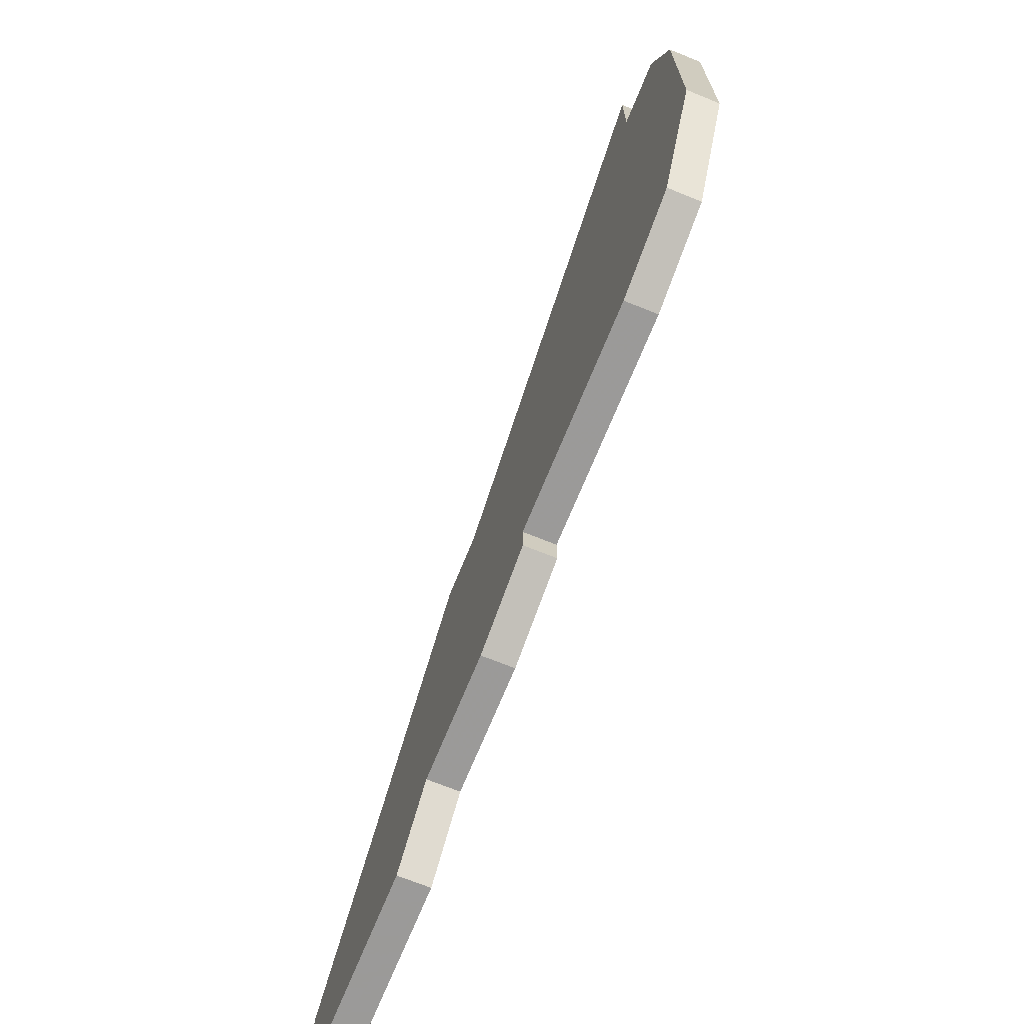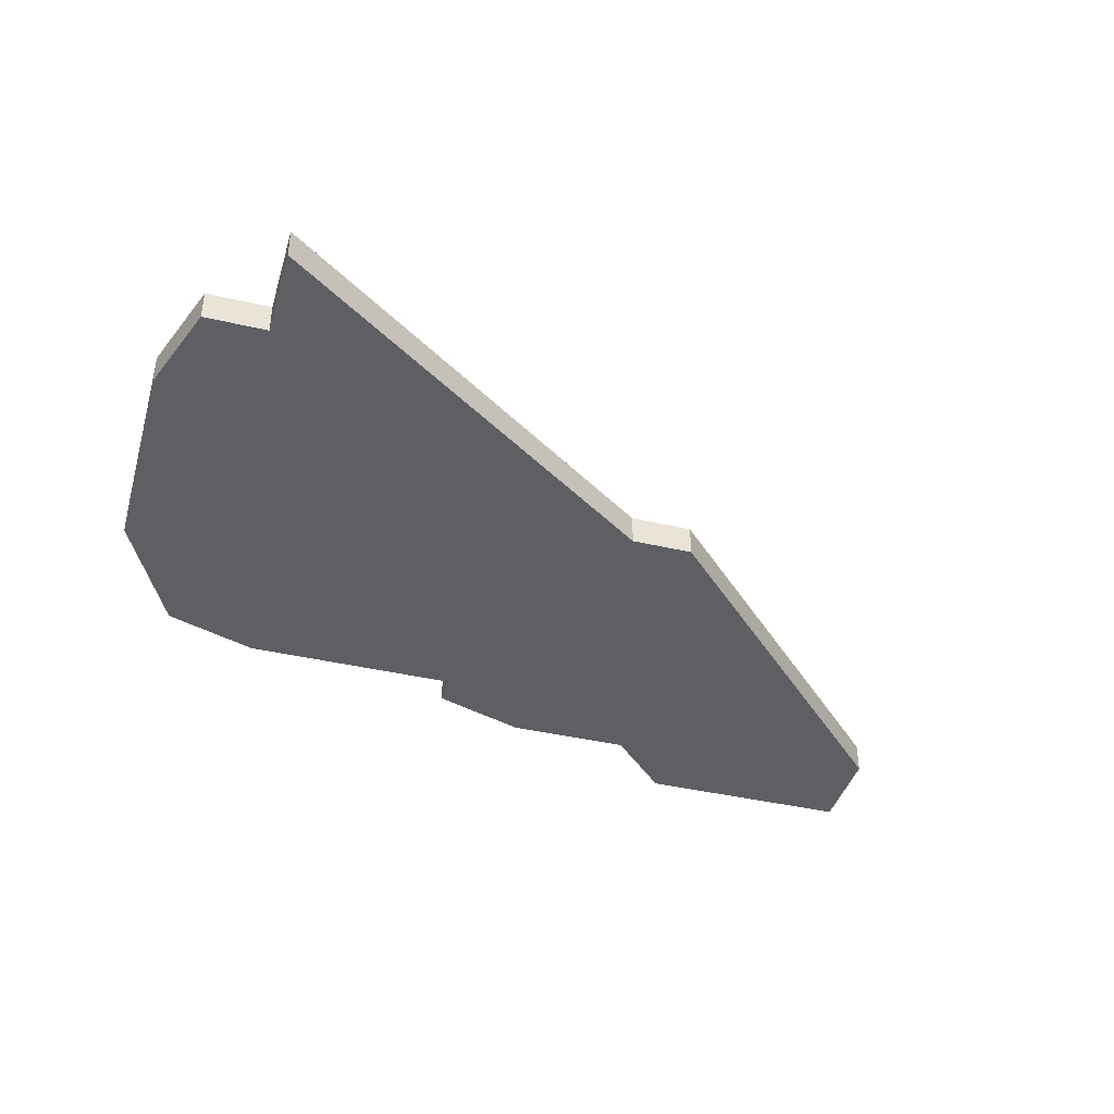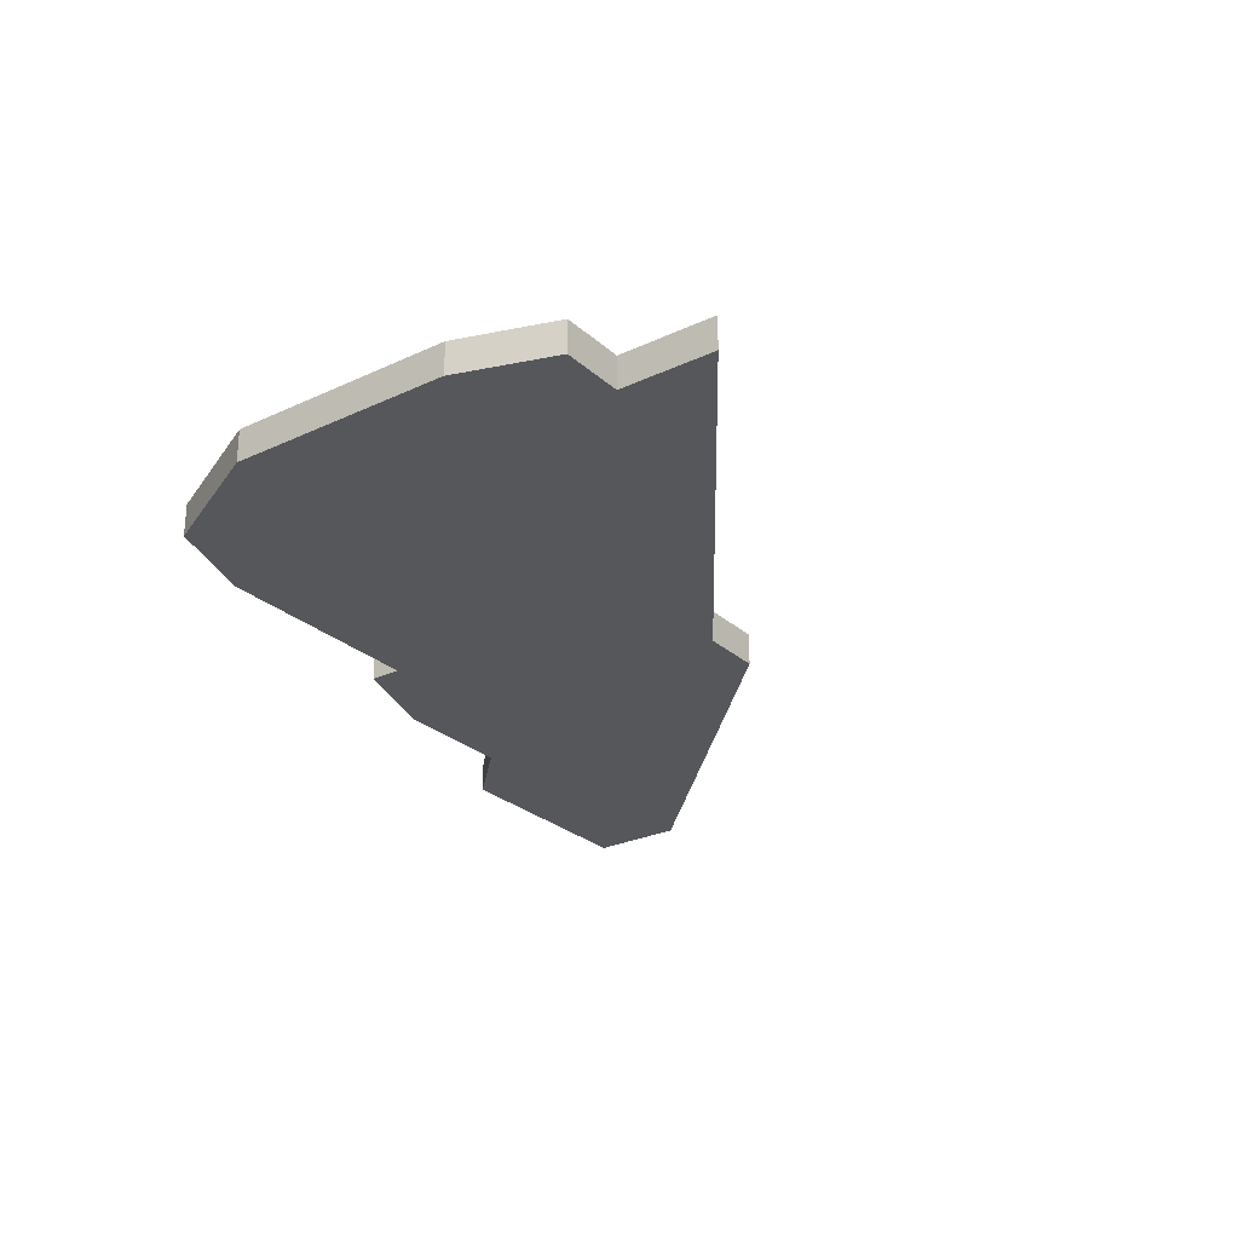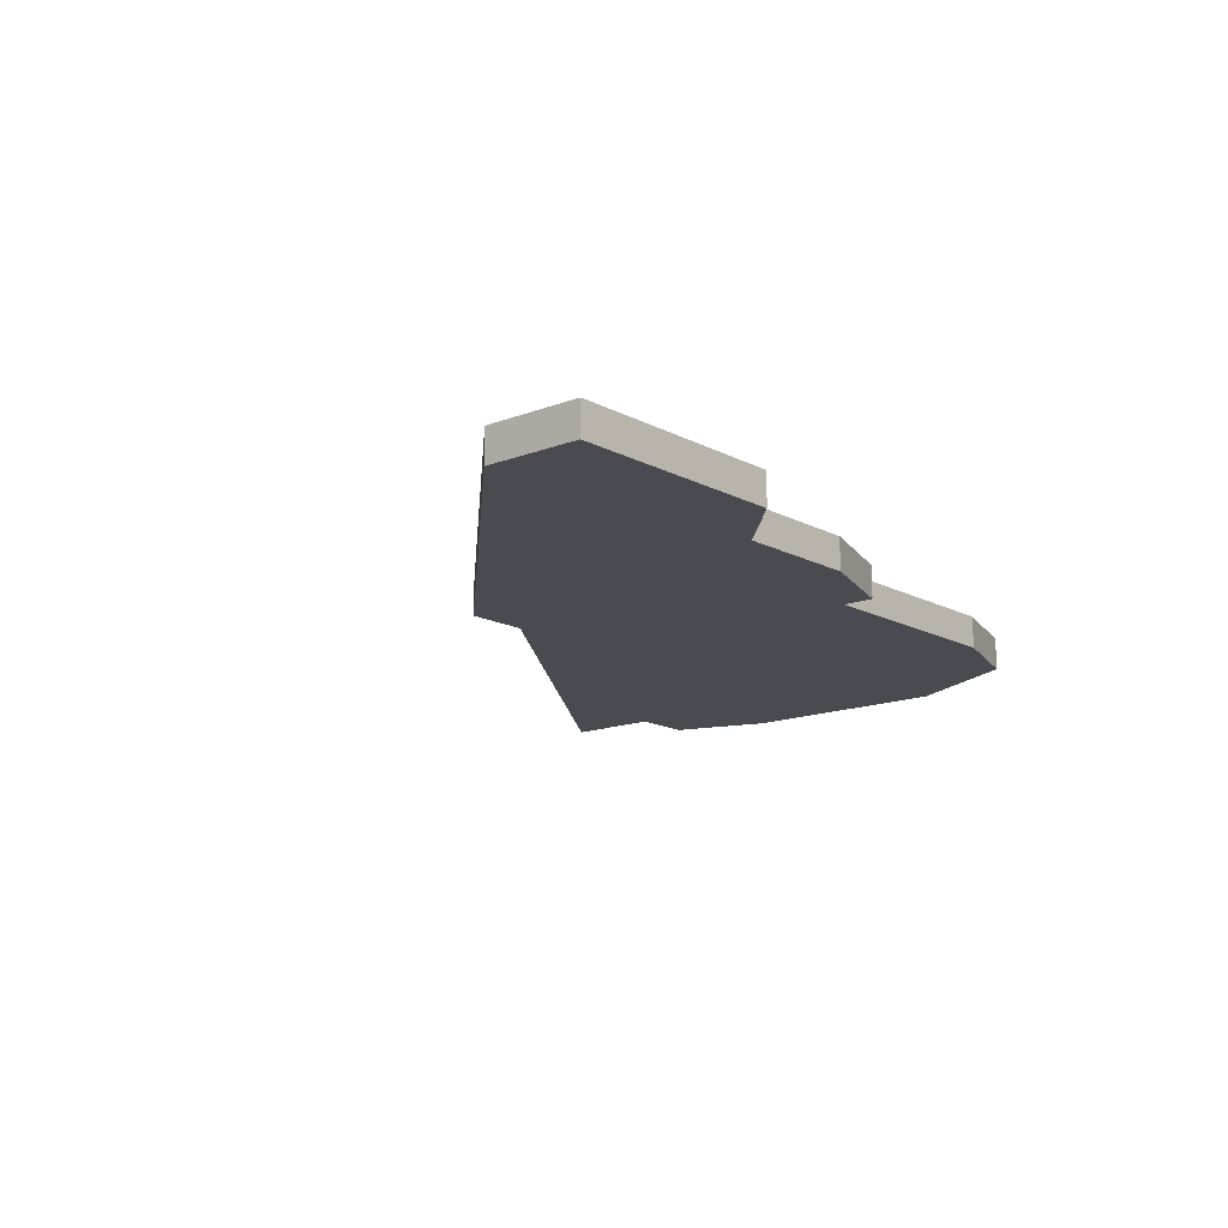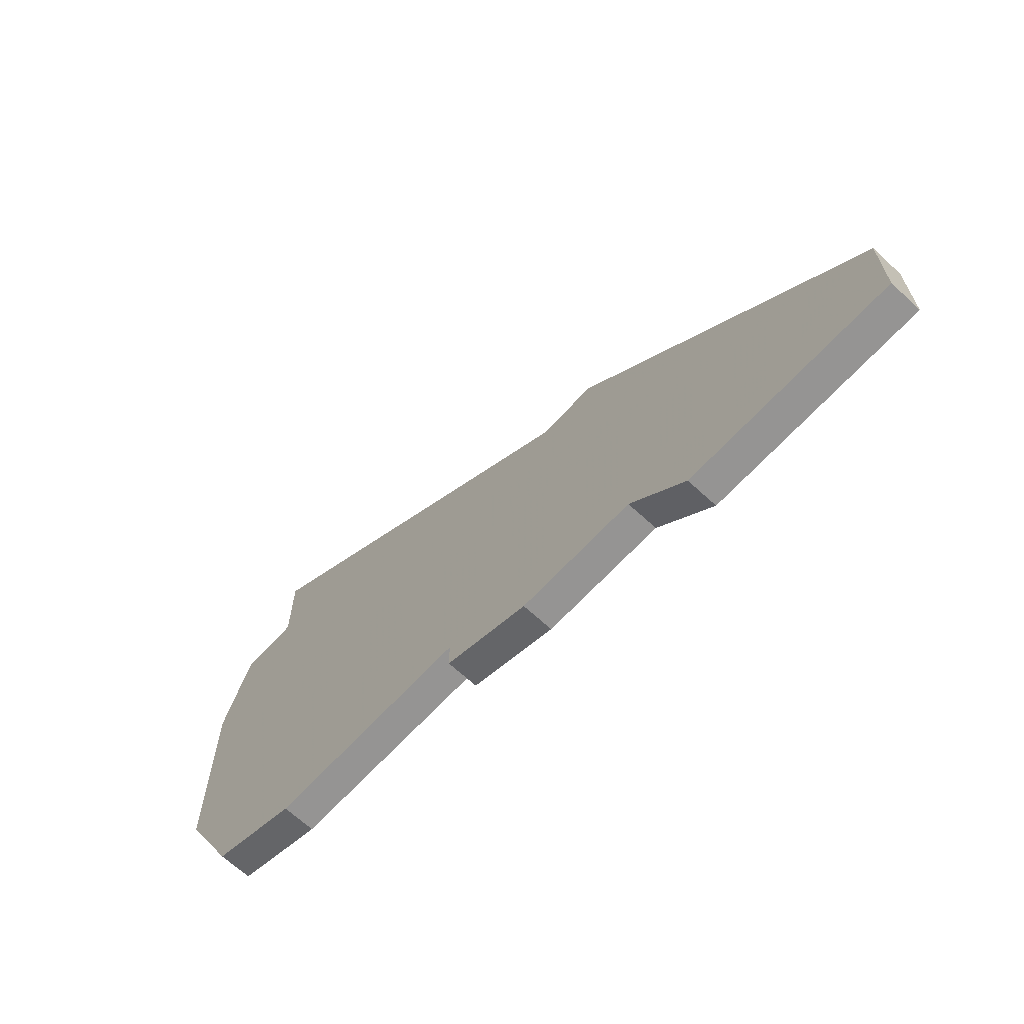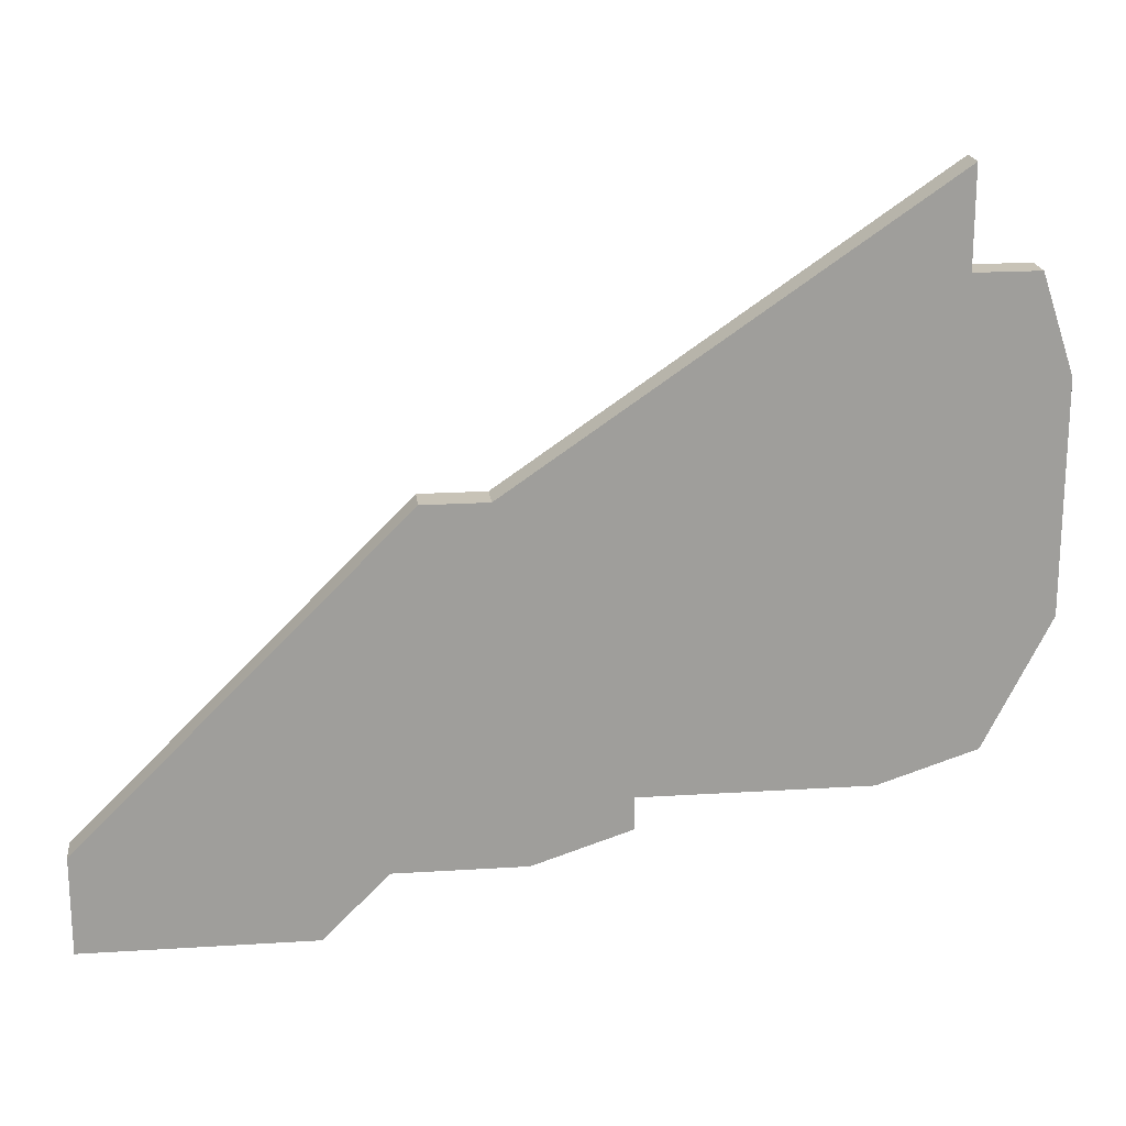
<metadata>
{"format":"obj","ext":"obj","renderer":"f3d","projection":"perspective","resolution":1024,"background":"white","views":[{"elev":-69.5,"azim":67.9,"up":"+Y"},{"elev":-40.7,"azim":164.1,"up":"+Z"},{"elev":-26.5,"azim":126.3,"up":"+Z"},{"elev":-14.4,"azim":-49.4,"up":"+Z"},{"elev":-67.2,"azim":-132.8,"up":"+Y"},{"elev":19.6,"azim":-6.7,"up":"+Y"}]}
</metadata>
<code>
v 1524 -576 0
v 1511 -585 0
v 1509 -585 0
v 1499 -595 0
v 1499 -598 0
v 1506 -598 0
v 1508 -596 0
v 1512 -596 0
v 1515 -595 0
v 1515 -594 0
v 1522 -594 0
v 1525 -593 0
v 1527 -589 0
v 1527 -582 0
v 1526 -579 0
v 1524 -579 0
v 1524 -576 1
v 1511 -585 1
v 1509 -585 1
v 1499 -595 1
v 1499 -598 1
v 1506 -598 1
v 1508 -596 1
v 1512 -596 1
v 1515 -595 1
v 1515 -594 1
v 1522 -594 1
v 1525 -593 1
v 1527 -589 1
v 1527 -582 1
v 1526 -579 1
v 1524 -579 1
f 2 1 16
f 4 3 2
f 6 5 4
f 9 8 7
f 12 11 10
f 14 13 12
f 16 15 14
f 4 2 16
f 7 6 4
f 10 9 7
f 14 12 10
f 4 16 14
f 10 7 4
f 4 14 10
f 32 17 18
f 18 19 20
f 20 21 22
f 23 24 25
f 26 27 28
f 28 29 30
f 30 31 32
f 32 18 20
f 20 22 23
f 23 25 26
f 26 28 30
f 30 32 20
f 20 23 26
f 26 30 20
f 18 17 2
f 2 17 1
f 19 18 3
f 3 18 2
f 20 19 4
f 4 19 3
f 21 20 5
f 5 20 4
f 22 21 6
f 6 21 5
f 23 22 7
f 7 22 6
f 24 23 8
f 8 23 7
f 25 24 9
f 9 24 8
f 26 25 10
f 10 25 9
f 27 26 11
f 11 26 10
f 28 27 12
f 12 27 11
f 29 28 13
f 13 28 12
f 30 29 14
f 14 29 13
f 31 30 15
f 15 30 14
f 17 32 1
f 1 32 16
f 32 31 16
f 16 31 15

</code>
